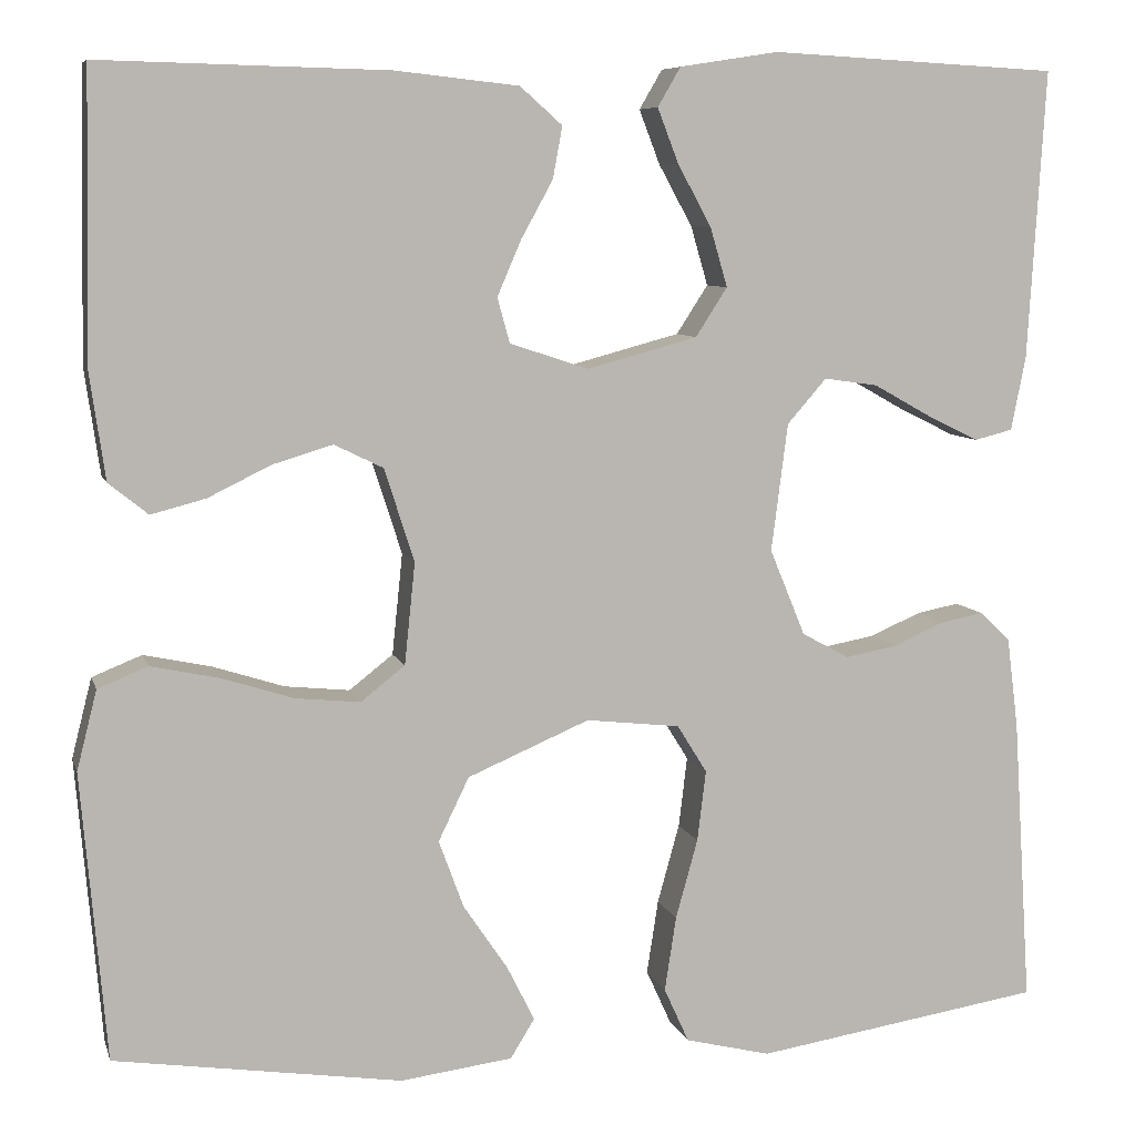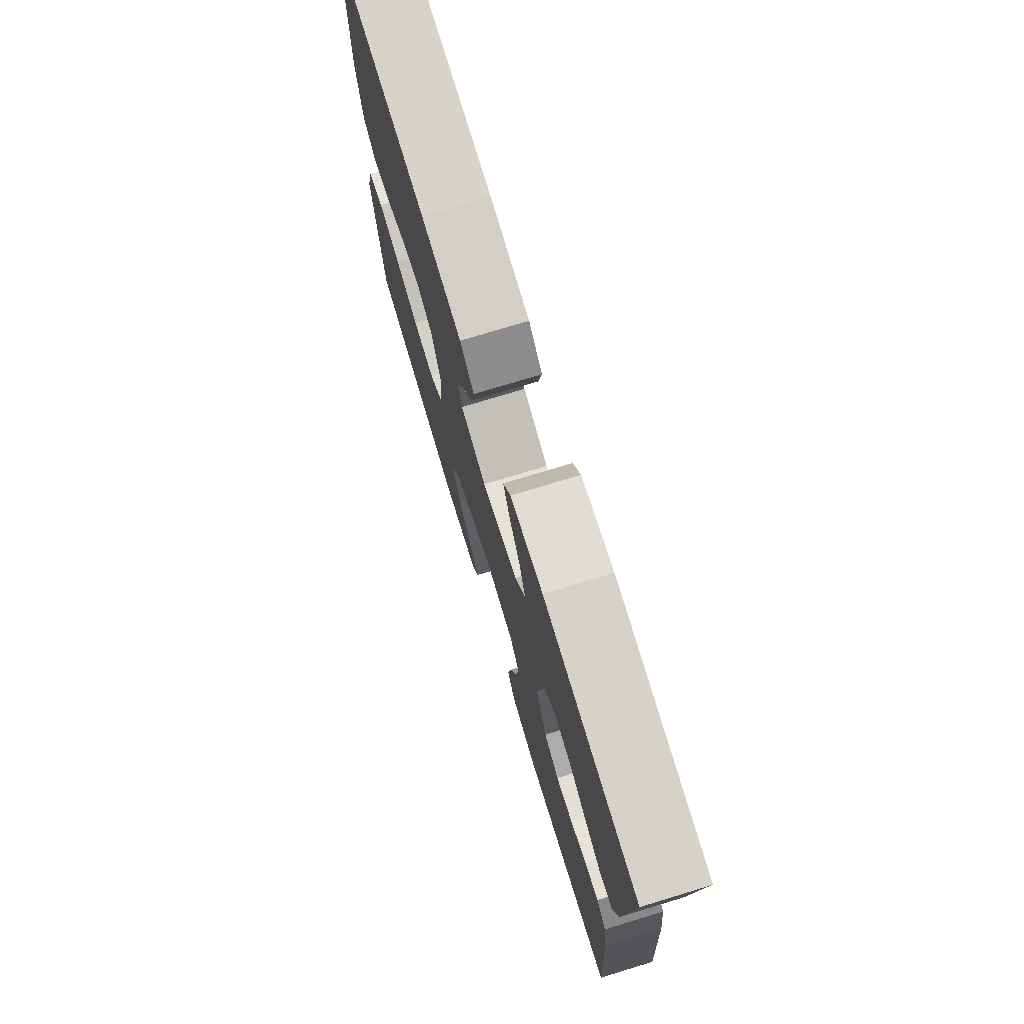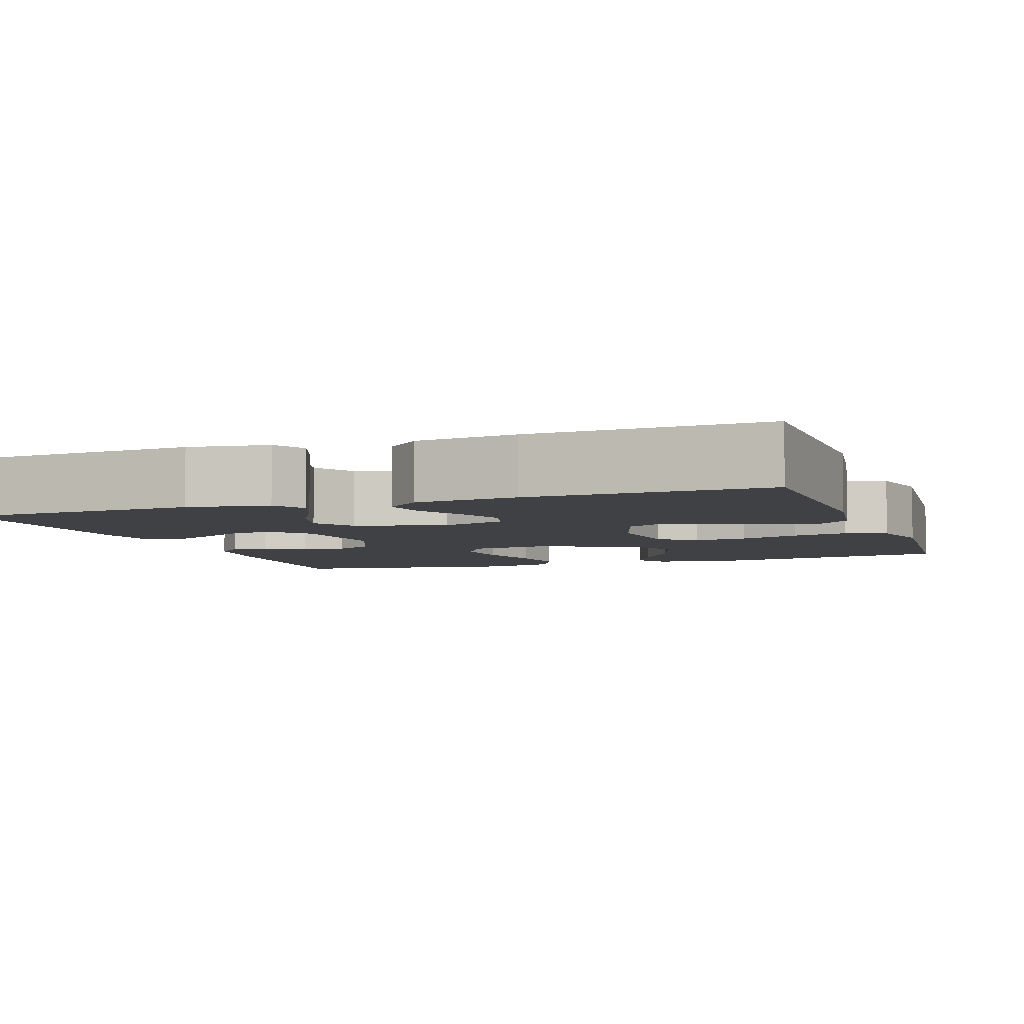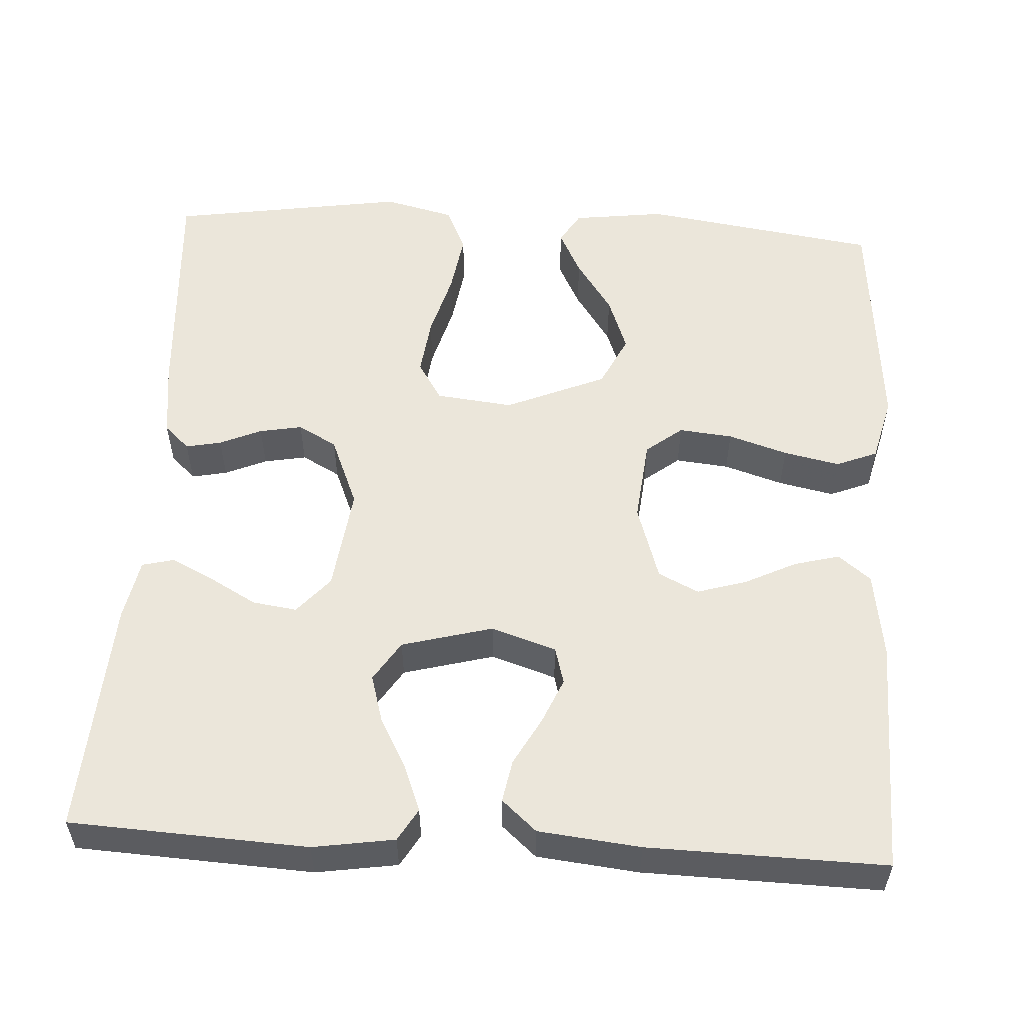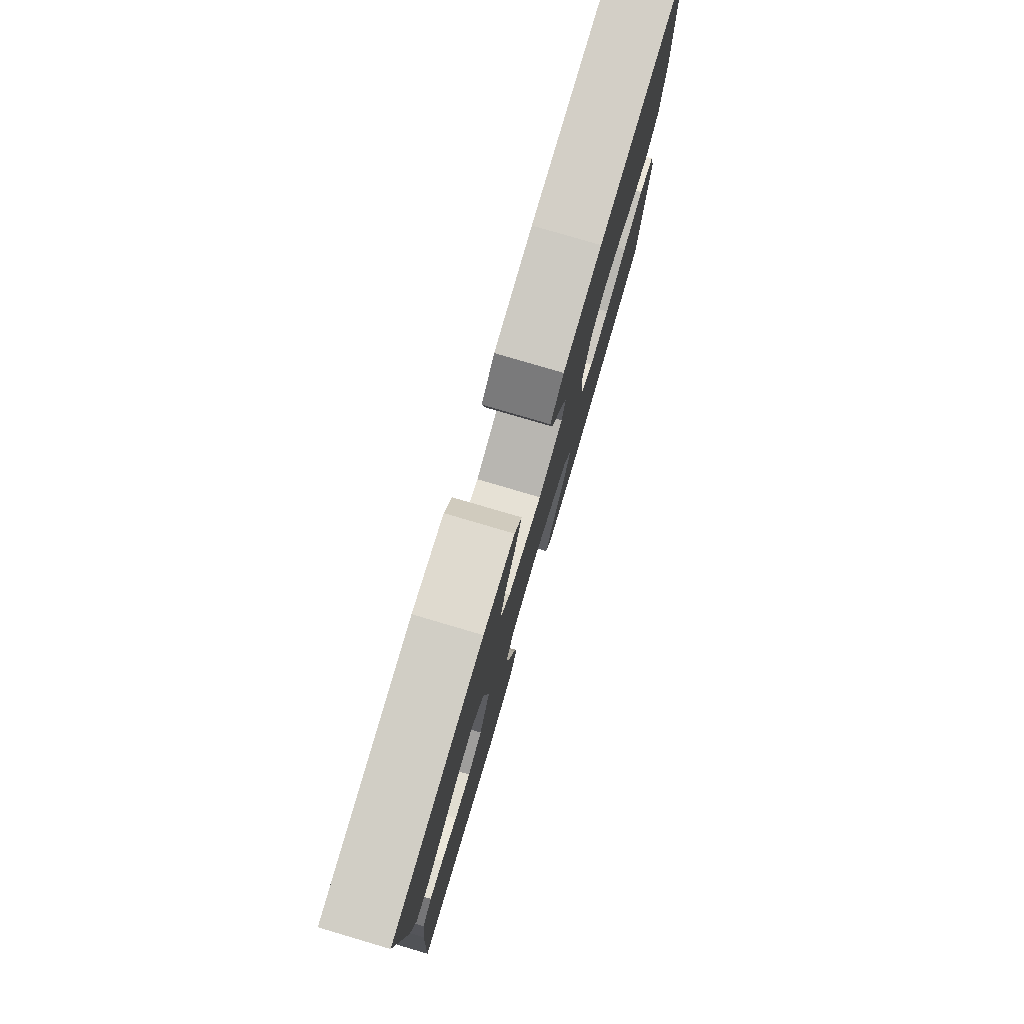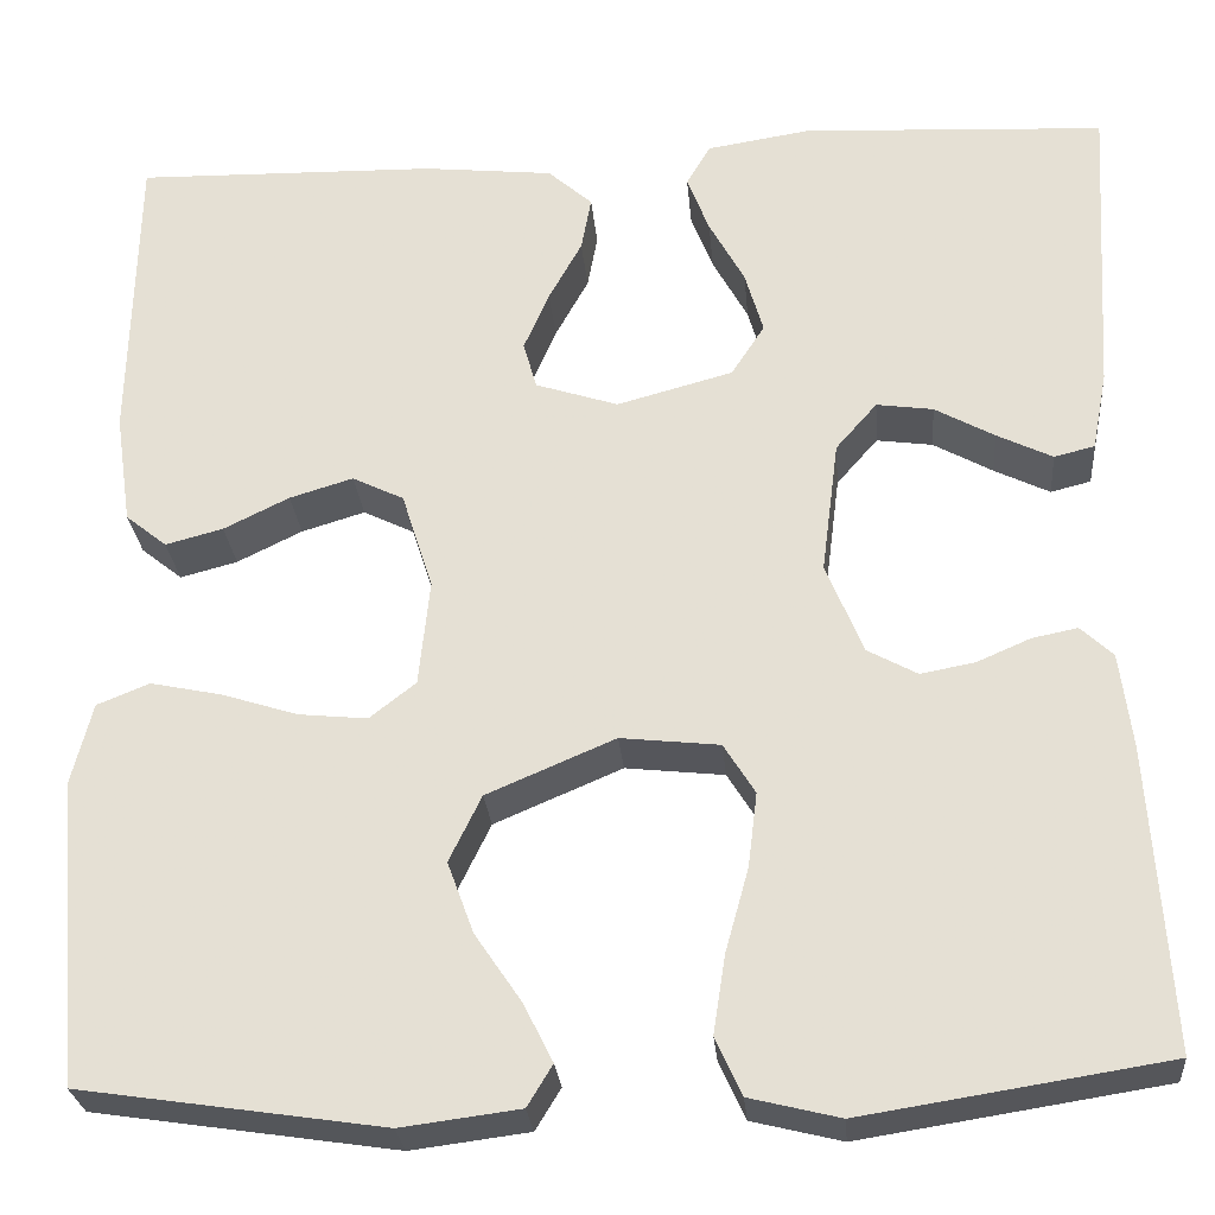
<metadata>
{"format":"obj","ext":"obj","renderer":"f3d","projection":"perspective","resolution":1024,"background":"white","views":[{"elev":7.7,"azim":166.0,"up":"+Z"},{"elev":75.7,"azim":-106.9,"up":"+Z"},{"elev":-5.4,"azim":19.5,"up":"+Y"},{"elev":54.9,"azim":3.3,"up":"+Y"},{"elev":79.6,"azim":-73.6,"up":"+Z"},{"elev":-27.1,"azim":-175.0,"up":"+Z"}]}
</metadata>
<code>
v -0.5 0.07 -0.5
v -0.481 0.07 -0.2
v -0.469 0.07 -0.105
v -0.437 0.07 -0.075
v -0.392 0.07 -0.084
v -0.339 0.07 -0.107
v -0.285 0.07 -0.117
v -0.236 0.07 -0.09
v -0.199 0.07 0
v -0.216 0.07 0.133
v -0.257 0.07 0.18
v -0.313 0.07 0.172
v -0.372 0.07 0.139
v -0.427 0.07 0.112
v -0.467 0.07 0.122
v -0.482 0.07 0.2
v -0.5 0.07 0.5
v -0.2 0.07 0.516
v -0.097 0.07 0.5
v -0.073 0.07 0.459
v -0.095 0.07 0.402
v -0.13 0.07 0.338
v -0.148 0.07 0.276
v -0.115 0.07 0.225
v 0 0.07 0.194
v 0.082 0.07 0.221
v 0.095 0.07 0.268
v 0.07 0.07 0.326
v 0.037 0.07 0.386
v 0.027 0.07 0.44
v 0.071 0.07 0.479
v 0.2 0.07 0.493
v 0.5 0.07 0.5
v 0.506 0.07 0.2
v 0.49 0.07 0.089
v 0.449 0.07 0.056
v 0.392 0.07 0.071
v 0.327 0.07 0.103
v 0.264 0.07 0.122
v 0.213 0.07 0.097
v 0.182 0.07 0
v 0.193 0.07 -0.106
v 0.239 0.07 -0.142
v 0.307 0.07 -0.135
v 0.382 0.07 -0.111
v 0.453 0.07 -0.096
v 0.505 0.07 -0.117
v 0.526 0.07 -0.2
v 0.5 0.07 -0.5
v 0.2 0.07 -0.545
v 0.083 0.07 -0.53
v 0.058 0.07 -0.489
v 0.087 0.07 -0.431
v 0.133 0.07 -0.363
v 0.159 0.07 -0.292
v 0.127 0.07 -0.226
v 0 0.07 -0.172
v -0.098 0.07 -0.183
v -0.129 0.07 -0.233
v -0.12 0.07 -0.307
v -0.097 0.07 -0.39
v -0.085 0.07 -0.468
v -0.111 0.07 -0.525
v -0.2 0.07 -0.547
v -0.5 0 -0.5
v -0.481 0 -0.2
v -0.469 0 -0.105
v -0.437 0 -0.075
v -0.392 0 -0.084
v -0.339 0 -0.107
v -0.285 0 -0.117
v -0.236 0 -0.09
v -0.199 0 0
v -0.216 0 0.133
v -0.257 0 0.18
v -0.313 0 0.172
v -0.372 0 0.139
v -0.427 0 0.112
v -0.467 0 0.122
v -0.482 0 0.2
v -0.5 0 0.5
v -0.2 0 0.516
v -0.097 0 0.5
v -0.073 0 0.459
v -0.095 0 0.402
v -0.13 0 0.338
v -0.148 0 0.276
v -0.115 0 0.225
v 0 0 0.194
v 0.082 0 0.221
v 0.095 0 0.268
v 0.07 0 0.326
v 0.037 0 0.386
v 0.027 0 0.44
v 0.071 0 0.479
v 0.2 0 0.493
v 0.5 0 0.5
v 0.506 0 0.2
v 0.49 0 0.089
v 0.449 0 0.056
v 0.392 0 0.071
v 0.327 0 0.103
v 0.264 0 0.122
v 0.213 0 0.097
v 0.182 0 0
v 0.193 0 -0.106
v 0.239 0 -0.142
v 0.307 0 -0.135
v 0.382 0 -0.111
v 0.453 0 -0.096
v 0.505 0 -0.117
v 0.526 0 -0.2
v 0.5 0 -0.5
v 0.2 0 -0.545
v 0.083 0 -0.53
v 0.058 0 -0.489
v 0.087 0 -0.431
v 0.133 0 -0.363
v 0.159 0 -0.292
v 0.127 0 -0.226
v 0 0 -0.172
v -0.098 0 -0.183
v -0.129 0 -0.233
v -0.12 0 -0.307
v -0.097 0 -0.39
v -0.085 0 -0.468
v -0.111 0 -0.525
v -0.2 0 -0.547
f 4 5 6
f 3 4 6
f 2 3 6
f 1 2 6
f 64 1 6
f 63 64 6
f 62 63 6
f 61 62 6
f 60 61 6
f 59 60 6 7
f 58 59 7 8
f 57 58 8 9
f 56 57 9 10
f 52 53 54
f 51 52 54
f 50 51 54
f 49 50 54
f 48 49 54
f 47 48 54
f 46 47 54
f 45 46 54
f 44 45 54
f 43 44 54 55
f 42 43 55 56
f 36 37 38
f 35 36 38
f 34 35 38
f 33 34 38
f 32 33 38
f 31 32 38
f 30 31 38
f 29 30 38
f 28 29 38
f 27 28 38 39
f 26 27 39 40
f 20 21 22
f 19 20 22
f 18 19 22
f 17 18 22
f 16 17 22
f 15 16 22
f 14 15 22
f 13 14 22
f 12 13 22
f 11 12 22 23
f 56 10 11
f 42 56 11
f 41 42 11
f 25 26 40 41
f 24 25 41 11
f 11 23 24
f 70 69 68
f 70 68 67
f 70 67 66
f 70 66 65
f 70 65 128
f 70 128 127
f 70 127 126
f 70 126 125
f 70 125 124
f 71 70 124 123
f 72 71 123 122
f 73 72 122 121
f 74 73 121 120
f 118 117 116
f 118 116 115
f 118 115 114
f 118 114 113
f 118 113 112
f 118 112 111
f 118 111 110
f 118 110 109
f 118 109 108
f 119 118 108 107
f 120 119 107 106
f 102 101 100
f 102 100 99
f 102 99 98
f 102 98 97
f 102 97 96
f 102 96 95
f 102 95 94
f 102 94 93
f 102 93 92
f 103 102 92 91
f 104 103 91 90
f 86 85 84
f 86 84 83
f 86 83 82
f 86 82 81
f 86 81 80
f 86 80 79
f 86 79 78
f 86 78 77
f 86 77 76
f 87 86 76 75
f 75 74 120
f 75 120 106
f 75 106 105
f 105 104 90 89
f 75 105 89 88
f 88 87 75
f 1 65 66 2
f 2 66 67 3
f 3 67 68 4
f 4 68 69 5
f 5 69 70 6
f 6 70 71 7
f 7 71 72 8
f 8 72 73 9
f 9 73 74 10
f 10 74 75 11
f 11 75 76 12
f 12 76 77 13
f 13 77 78 14
f 14 78 79 15
f 15 79 80 16
f 16 80 81 17
f 17 81 82 18
f 18 82 83 19
f 19 83 84 20
f 20 84 85 21
f 21 85 86 22
f 22 86 87 23
f 23 87 88 24
f 24 88 89 25
f 25 89 90 26
f 26 90 91 27
f 27 91 92 28
f 28 92 93 29
f 29 93 94 30
f 30 94 95 31
f 31 95 96 32
f 32 96 97 33
f 33 97 98 34
f 34 98 99 35
f 35 99 100 36
f 36 100 101 37
f 37 101 102 38
f 38 102 103 39
f 39 103 104 40
f 40 104 105 41
f 41 105 106 42
f 42 106 107 43
f 43 107 108 44
f 44 108 109 45
f 45 109 110 46
f 46 110 111 47
f 47 111 112 48
f 48 112 113 49
f 49 113 114 50
f 50 114 115 51
f 51 115 116 52
f 52 116 117 53
f 53 117 118 54
f 54 118 119 55
f 55 119 120 56
f 56 120 121 57
f 57 121 122 58
f 58 122 123 59
f 59 123 124 60
f 60 124 125 61
f 61 125 126 62
f 62 126 127 63
f 63 127 128 64
f 64 128 65 1

</code>
